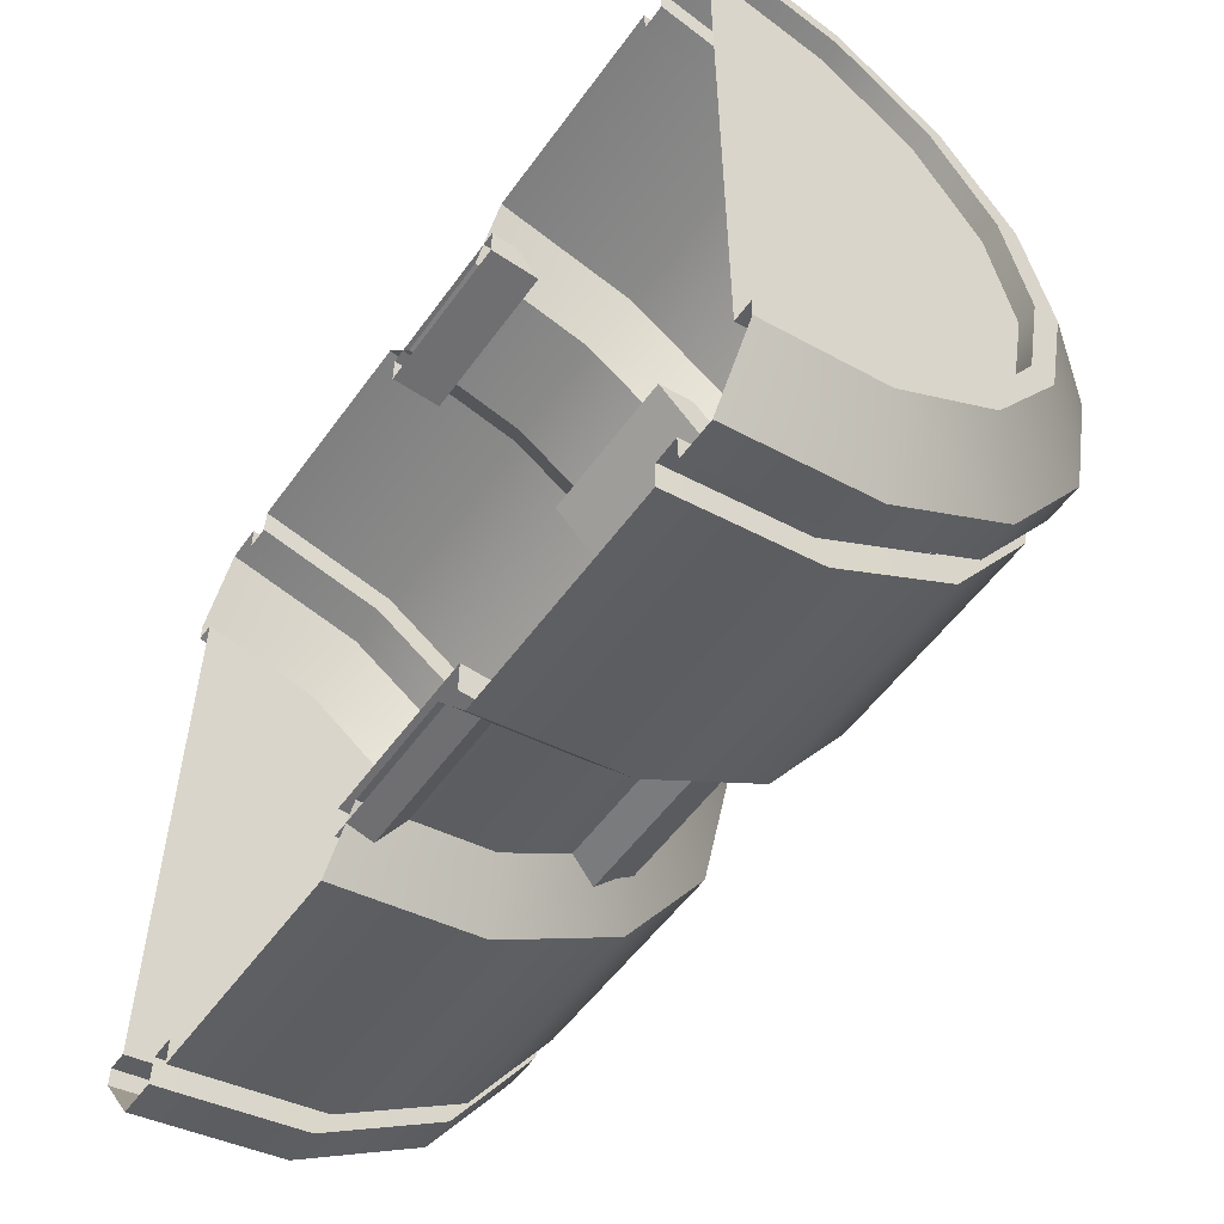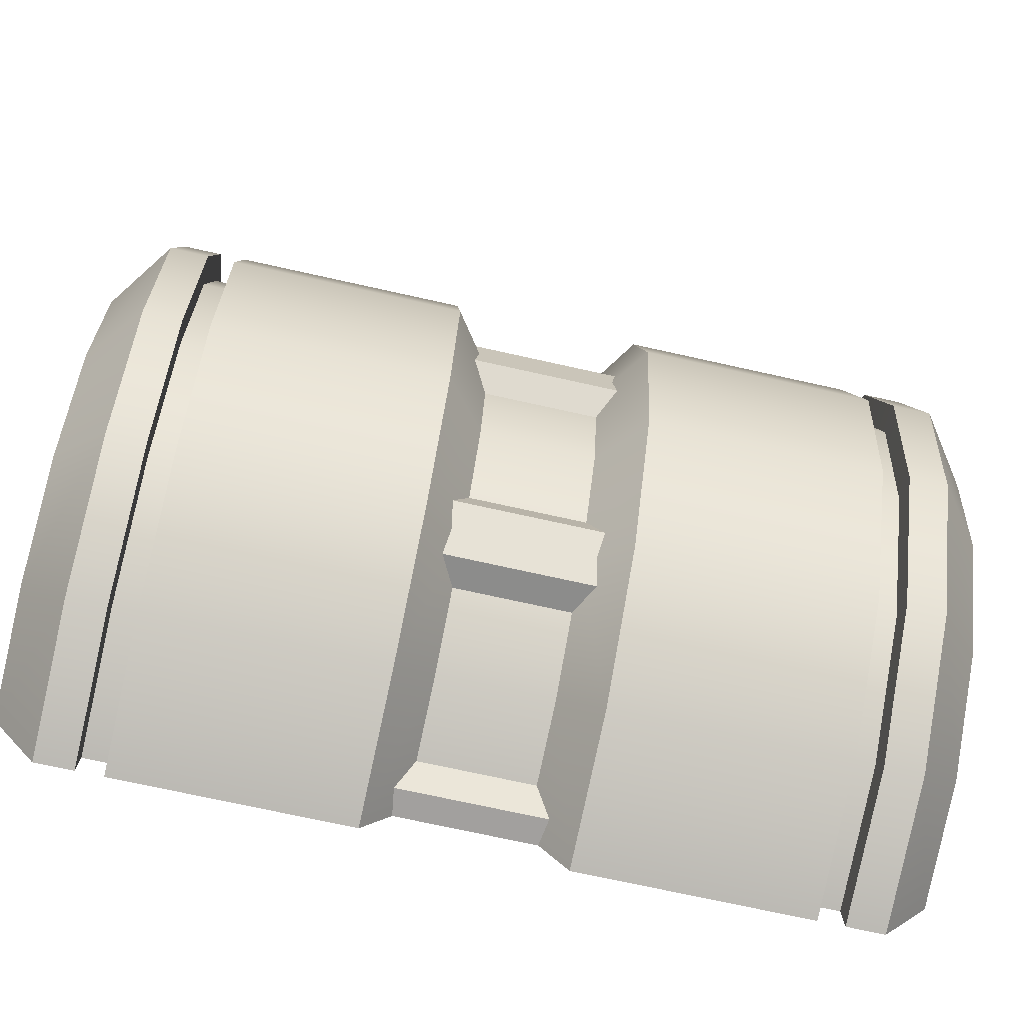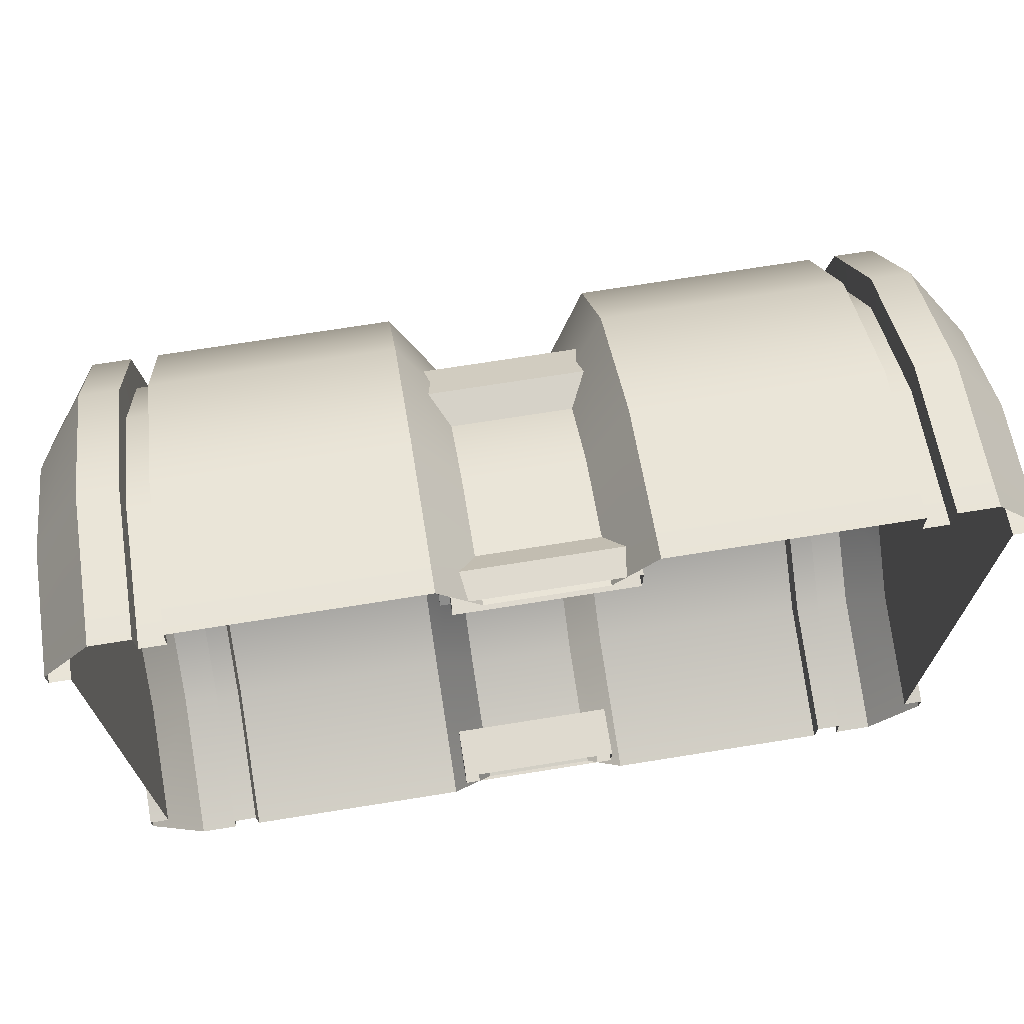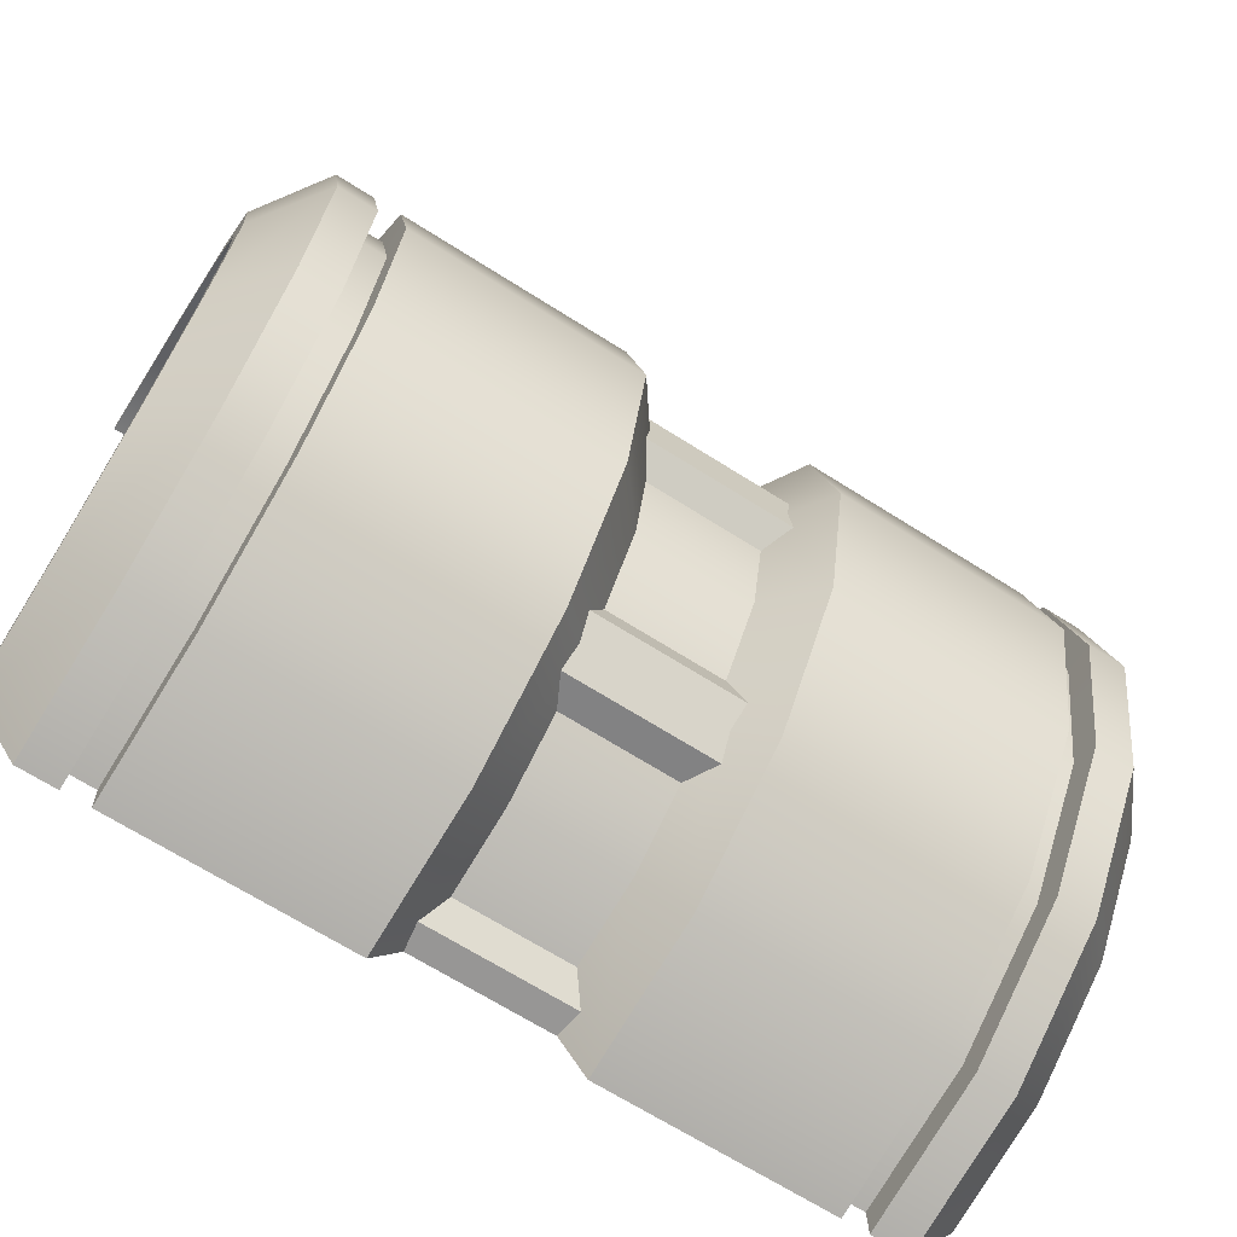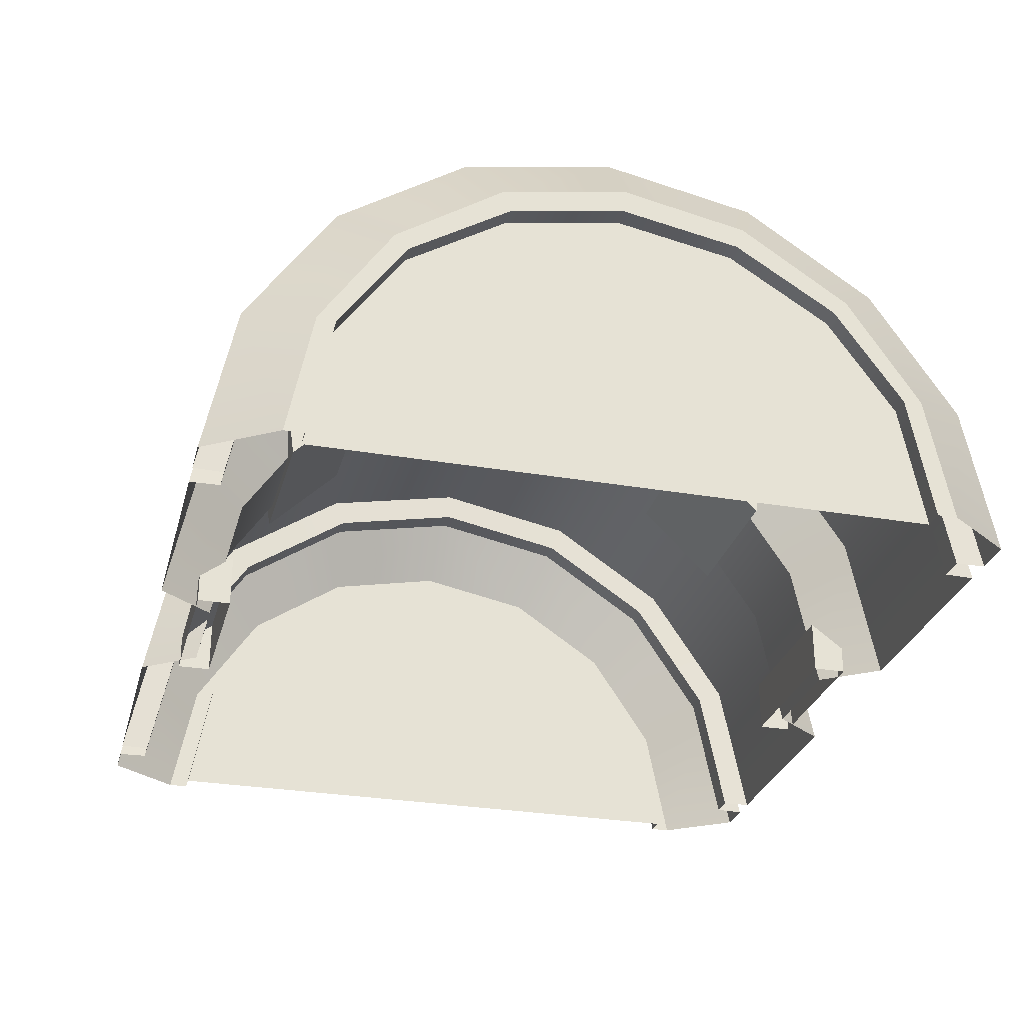
<metadata>
{"format":"obj","ext":"obj","renderer":"f3d","projection":"perspective","resolution":1024,"background":"white","views":[{"elev":-54.7,"azim":-125.2,"up":"+Y"},{"elev":-71.9,"azim":-12.6,"up":"+Y"},{"elev":70.9,"azim":170.9,"up":"+Y"},{"elev":-68.0,"azim":-32.4,"up":"+Y"},{"elev":-28.7,"azim":75.5,"up":"+Z"}]}
</metadata>
<code>
o Details_Cylinder_Cylinder.021
v -0.1914 -0.1914 0.000491
v -0.1914 -0.1768 0.07323
v -0.1914 -0.1353 0.1353
v -0.1914 -0.07323 0.1768
v -0.1914 -0 0.1914
v -0.1914 0.07323 0.1768
v -0.1914 0.1353 0.1353
v -0.1914 0.1768 0.07323
v -0.1914 0.1914 0.000491
v -0.04731 -0.1914 0.000491
v -0.04731 -0.1768 0.07323
v -0.04731 -0.1353 0.1353
v -0.04731 -0.07323 0.1768
v -0.04731 -0 0.1914
v -0.04731 0.07323 0.1768
v -0.04731 0.1353 0.1353
v -0.04731 0.1768 0.07323
v -0.04731 0.1914 0.000491
v -0.0276 -0.1649 0.000491
v -0.0276 -0.1524 0.06281
v -0.0276 -0.1168 0.1162
v -0.0276 -0.06337 0.1519
v -0.0276 -0.000403 0.1644
v -0.0276 0.06256 0.1519
v -0.0276 0.1159 0.1162
v -0.0276 0.1516 0.06281
v -0.0276 0.1641 0.000491
v -0.1729 -0.1914 0.000491
v -0.1729 -0.1768 0.07323
v -0.1729 -0.1353 0.1353
v -0.1729 -0.07323 0.1768
v -0.1729 -0 0.1914
v -0.1729 0.07323 0.1768
v -0.1729 0.1353 0.1353
v -0.1729 0.1768 0.07323
v -0.1729 0.1914 0.000491
v -0.1599 -0.1914 0.000491
v -0.1599 -0.1768 0.07323
v -0.1599 -0.1353 0.1353
v -0.1599 -0.07323 0.1768
v -0.1599 -0 0.1914
v -0.1599 0.07323 0.1768
v -0.1599 0.1353 0.1353
v -0.1599 0.1768 0.07323
v -0.1599 0.1914 0.000491
v -0.1604 -0.1772 0.000491
v -0.1724 -0.1772 0.000491
v -0.1604 -0.1637 0.06782
v -0.1724 -0.1637 0.06782
v -0.1604 -0.1253 0.1253
v -0.1724 -0.1253 0.1253
v -0.1604 -0.06782 0.1637
v -0.1724 -0.06782 0.1637
v -0.1604 -0 0.1772
v -0.1724 -0 0.1772
v -0.1604 0.06782 0.1637
v -0.1724 0.06782 0.1637
v -0.1604 0.1253 0.1253
v -0.1724 0.1253 0.1253
v -0.1604 0.1637 0.06782
v -0.1724 0.1637 0.06782
v -0.1604 0.1772 0.000491
v -0.1724 0.1772 0.000491
v 0.1914 -0.1914 0.000491
v 0.1914 -0.1768 0.07323
v 0.1914 -0.1353 0.1353
v 0.1914 -0.07323 0.1768
v 0.1914 0 0.1914
v 0.1914 0.07323 0.1768
v 0.1914 0.1353 0.1353
v 0.1914 0.1768 0.07323
v 0.1914 0.1914 0.000491
v 0.04731 -0.1914 0.000491
v 0.04731 -0.1768 0.07323
v 0.04731 -0.1353 0.1353
v 0.04731 -0.07323 0.1768
v 0.04731 -0 0.1914
v 0.04731 0.07323 0.1768
v 0.04731 0.1353 0.1353
v 0.04731 0.1768 0.07323
v 0.04731 0.1914 0.000491
v 0.0276 -0.1649 0.000491
v 0.0276 -0.1524 0.06281
v 0.0276 -0.1168 0.1162
v 0.0276 -0.06337 0.1519
v 0.0276 -0.000403 0.1644
v 0.0276 0.06256 0.1519
v 0.0276 0.1159 0.1162
v 0.0276 0.1516 0.06281
v 0.0276 0.1641 0.000491
v 0.1729 -0.1914 0.000491
v 0.1729 -0.1768 0.07323
v 0.1729 -0.1353 0.1353
v 0.1729 -0.07323 0.1768
v 0.1729 0 0.1914
v 0.1729 0.07323 0.1768
v 0.1729 0.1353 0.1353
v 0.1729 0.1768 0.07323
v 0.1729 0.1914 0.000491
v 0.1599 -0.1914 0.000491
v 0.1599 -0.1768 0.07323
v 0.1599 -0.1353 0.1353
v 0.1599 -0.07323 0.1768
v 0.1599 0 0.1914
v 0.1599 0.07323 0.1768
v 0.1599 0.1353 0.1353
v 0.1599 0.1768 0.07323
v 0.1599 0.1914 0.000491
v 0.1604 -0.1772 0.000491
v 0.1724 -0.1772 0.000491
v 0.1604 -0.1637 0.06782
v 0.1724 -0.1637 0.06782
v 0.1604 -0.1253 0.1253
v 0.1724 -0.1253 0.1253
v 0.1604 -0.06782 0.1637
v 0.1724 -0.06782 0.1637
v 0.1604 0 0.1772
v 0.1724 0 0.1772
v 0.1604 0.06782 0.1637
v 0.1724 0.06782 0.1637
v 0.1604 0.1253 0.1253
v 0.1724 0.1253 0.1253
v 0.1604 0.1637 0.06782
v 0.1724 0.1637 0.06782
v 0.1604 0.1772 0.000491
v 0.1724 0.1772 0.000491
v -0.04102 -0.1293 0.09212
v -0.04102 -0.132 0.1121
v -0.04102 -0.09269 0.1287
v -0.04102 -0.1127 0.1314
v -0.04102 -0.02628 0.1566
v -0.04102 -0.01409 0.1726
v -0.04102 0.02548 0.1566
v -0.04102 0.01328 0.1726
v -0.04102 0.09212 0.1293
v -0.04102 0.1121 0.132
v -0.04102 0.1287 0.09269
v -0.04102 0.1314 0.1127
v -0.04102 0.1566 0.02628
v -0.04102 0.1726 0.01409
v 0.04102 -0.1293 0.09212
v 0.04102 -0.132 0.1121
v 0.04102 -0.09269 0.1287
v 0.04102 -0.1127 0.1314
v 0.04102 -0.02628 0.1566
v 0.04102 -0.01409 0.1726
v 0.04102 0.02548 0.1566
v 0.04102 0.01328 0.1726
v 0.04102 0.09212 0.1293
v 0.04102 0.1121 0.132
v 0.04102 0.1287 0.09269
v 0.04102 0.1314 0.1127
v 0.04102 0.1566 0.02628
v 0.04102 0.1726 0.01409
v -0.2151 -0.1576 0.000491
v -0.2151 -0.1456 0.06114
v -0.2151 -0.1114 0.1123
v -0.2151 -0.0603 0.1464
v -0.2151 -0 0.1584
v -0.2151 0.0603 0.1464
v -0.2151 0.1114 0.1123
v -0.2151 0.1456 0.06114
v -0.2151 0.1576 0.000491
v 0.2151 -0.1576 0.000491
v 0.2151 -0.1456 0.06114
v 0.2151 -0.1114 0.1123
v 0.2151 -0.0603 0.1464
v 0.2151 0 0.1584
v 0.2151 0.0603 0.1464
v 0.2151 0.1114 0.1123
v 0.2151 0.1456 0.06114
v 0.2151 0.1576 0.000491
v -0.04102 0.1726 0.000491
v -0.04102 0.1566 0.000491
v 0.04102 0.1726 0.000491
v 0.04102 0.1566 0.000491
v -0.04102 -0.1566 0.02628
v -0.04102 -0.1726 0.01409
v 0.04102 -0.1566 0.02628
v 0.04102 -0.1726 0.01409
v -0.04102 -0.1726 0.000491
v -0.04102 -0.1566 0.000491
v 0.04102 -0.1726 0.000491
v 0.04102 -0.1566 0.000491
v -0.2151 -0.1479 0.000491
v -0.2151 -0.1367 0.06039
v -0.2151 -0.1046 0.1057
v -0.2151 -0.05661 0.1359
v -0.2151 -0 0.1466
v -0.2151 0.05661 0.1359
v -0.2151 0.1046 0.1057
v -0.2151 0.1367 0.06039
v -0.2151 0.1479 0.000491
v 0.2151 -0.1479 0.000491
v 0.2151 -0.1367 0.06039
v 0.2151 -0.1046 0.1057
v 0.2151 -0.05661 0.1359
v 0.2151 0 0.1466
v 0.2151 0.05661 0.1359
v 0.2151 0.1046 0.1057
v 0.2151 0.1367 0.06039
v 0.2151 0.1479 0.000491
v -0.2055 -0.1479 0.000491
v -0.2055 -0.1367 0.06039
v -0.2055 -0.1046 0.1057
v -0.2055 -0.05661 0.1359
v -0.2055 -0 0.1466
v -0.2055 0.05661 0.1359
v -0.2055 0.1046 0.1057
v -0.2055 0.1367 0.06039
v -0.2055 0.1479 0.000491
v 0.2055 -0.1479 0.000491
v 0.2055 -0.1367 0.06039
v 0.2055 -0.1046 0.1057
v 0.2055 -0.05661 0.1359
v 0.2055 0 0.1466
v 0.2055 0.05661 0.1359
v 0.2055 0.1046 0.1057
v 0.2055 0.1367 0.06039
v 0.2055 0.1479 0.000491
f 83 19 82
f 83 21 20
f 84 22 21
f 86 22 85
f 87 23 86
f 88 24 87
f 88 26 25
f 90 26 89
f 28 2 1
f 29 3 2
f 30 4 3
f 31 5 4
f 32 6 5
f 6 34 7
f 34 8 7
f 35 9 8
f 30 49 51
f 29 47 49
f 30 53 31
f 31 55 32
f 33 55 57
f 33 59 34
f 34 61 35
f 35 63 36
f 65 91 64
f 65 93 92
f 67 93 66
f 68 94 67
f 69 95 68
f 70 96 69
f 70 98 97
f 72 98 71
f 93 112 92
f 92 110 91
f 116 93 94
f 95 116 94
f 120 95 96
f 122 96 97
f 124 97 98
f 126 98 99
f 71 172 72
f 68 167 168
f 171 202 172
f 156 185 155
f 5 158 4
f 65 164 165
f 8 163 162
f 68 169 69
f 2 155 1
f 5 160 159
f 66 165 166
f 69 170 70
f 3 156 2
f 6 161 160
f 67 166 167
f 70 171 71
f 4 157 3
f 7 162 161
f 189 208 207
f 197 216 198
f 165 194 195
f 157 186 156
f 166 195 196
f 157 188 187
f 166 197 167
f 158 189 188
f 167 198 168
f 160 189 159
f 169 198 199
f 161 190 160
f 170 199 200
f 161 192 191
f 170 201 171
f 162 193 192
f 198 217 199
f 191 208 190
f 199 218 200
f 192 209 191
f 200 219 201
f 193 210 192
f 186 203 185
f 201 220 202
f 195 212 213
f 187 204 186
f 195 214 196
f 188 205 187
f 196 215 197
f 188 207 206
f 83 20 19
f 83 84 21
f 84 85 22
f 86 23 22
f 87 24 23
f 88 25 24
f 88 89 26
f 90 27 26
f 28 29 2
f 29 30 3
f 30 31 4
f 31 32 5
f 32 33 6
f 6 33 34
f 34 35 8
f 35 36 9
f 30 29 49
f 29 28 47
f 30 51 53
f 31 53 55
f 33 32 55
f 33 57 59
f 34 59 61
f 35 61 63
f 65 92 91
f 65 66 93
f 67 94 93
f 68 95 94
f 69 96 95
f 70 97 96
f 70 71 98
f 72 99 98
f 93 114 112
f 92 112 110
f 116 114 93
f 95 118 116
f 120 118 95
f 122 120 96
f 124 122 97
f 126 124 98
f 71 171 172
f 68 67 167
f 171 201 202
f 156 186 185
f 5 159 158
f 65 64 164
f 8 9 163
f 68 168 169
f 2 156 155
f 5 6 160
f 66 65 165
f 69 169 170
f 3 157 156
f 6 7 161
f 67 66 166
f 70 170 171
f 4 158 157
f 7 8 162
f 189 190 208
f 197 215 216
f 165 164 194
f 157 187 186
f 166 165 195
f 157 158 188
f 166 196 197
f 158 159 189
f 167 197 198
f 160 190 189
f 169 168 198
f 161 191 190
f 170 169 199
f 161 162 192
f 170 200 201
f 162 163 193
f 198 216 217
f 191 209 208
f 199 217 218
f 192 210 209
f 200 218 219
f 193 211 210
f 186 204 203
f 201 219 220
f 195 194 212
f 187 205 204
f 195 213 214
f 188 206 205
f 196 214 215
f 188 189 207
f 14 24 15
f 17 45 44
f 16 44 43
f 15 25 16
f 15 43 42
f 41 15 42
f 13 41 40
f 12 40 39
f 16 26 17
f 38 12 39
f 37 11 38
f 10 20 11
f 17 27 18
f 13 23 14
f 12 22 13
f 11 21 12
f 44 62 60
f 43 60 58
f 42 58 56
f 42 54 41
f 46 49 47
f 48 51 49
f 51 52 53
f 52 55 53
f 54 57 55
f 56 59 57
f 58 61 59
f 60 63 61
f 38 46 37
f 39 48 38
f 40 50 39
f 41 52 40
f 87 77 78
f 108 80 107
f 107 79 106
f 88 78 79
f 106 78 105
f 105 77 104
f 104 76 103
f 102 76 75
f 89 79 80
f 102 74 101
f 100 74 73
f 83 73 74
f 90 80 81
f 86 76 77
f 85 75 76
f 84 74 75
f 107 125 108
f 106 123 107
f 119 106 105
f 104 119 105
f 110 111 109
f 114 111 112
f 116 113 114
f 118 115 116
f 118 119 117
f 122 119 120
f 122 123 121
f 126 123 124
f 109 101 100
f 111 102 101
f 102 115 103
f 115 104 103
f 144 129 130
f 127 130 129
f 142 130 128
f 142 127 141
f 147 131 133
f 148 133 134
f 131 134 133
f 146 134 132
f 146 131 145
f 137 149 135
f 152 137 138
f 137 136 138
f 136 152 138
f 150 135 149
f 174 153 139
f 174 140 173
f 154 139 153
f 143 142 141
f 148 145 147
f 152 149 151
f 176 154 153
f 143 127 129
f 154 173 140
f 182 178 177
f 177 184 182
f 177 180 179
f 184 180 183
f 181 180 178
f 216 215 212
f 209 210 211
f 14 23 24
f 17 18 45
f 16 17 44
f 15 24 25
f 15 16 43
f 41 14 15
f 13 14 41
f 12 13 40
f 16 25 26
f 38 11 12
f 37 10 11
f 10 19 20
f 17 26 27
f 13 22 23
f 12 21 22
f 11 20 21
f 44 45 62
f 43 44 60
f 42 43 58
f 42 56 54
f 46 48 49
f 48 50 51
f 51 50 52
f 52 54 55
f 54 56 57
f 56 58 59
f 58 60 61
f 60 62 63
f 38 48 46
f 39 50 48
f 40 52 50
f 41 54 52
f 87 86 77
f 108 81 80
f 107 80 79
f 88 87 78
f 106 79 78
f 105 78 77
f 104 77 76
f 102 103 76
f 89 88 79
f 102 75 74
f 100 101 74
f 83 82 73
f 90 89 80
f 86 85 76
f 85 84 75
f 84 83 74
f 107 123 125
f 106 121 123
f 119 121 106
f 104 117 119
f 110 112 111
f 114 113 111
f 116 115 113
f 118 117 115
f 118 120 119
f 122 121 119
f 122 124 123
f 126 125 123
f 109 111 101
f 111 113 102
f 102 113 115
f 115 117 104
f 144 143 129
f 127 128 130
f 142 144 130
f 142 128 127
f 147 145 131
f 148 147 133
f 131 132 134
f 146 148 134
f 146 132 131
f 137 151 149
f 152 151 137
f 137 135 136
f 136 150 152
f 150 136 135
f 174 176 153
f 174 139 140
f 154 140 139
f 143 144 142
f 148 146 145
f 152 150 149
f 176 175 154
f 143 141 127
f 154 175 173
f 182 181 178
f 177 179 184
f 177 178 180
f 184 179 180
f 181 183 180
f 213 212 214
f 212 220 216
f 214 212 215
f 220 219 218
f 218 217 220
f 217 216 220
f 211 203 207
f 203 204 205
f 211 207 208
f 205 206 203
f 206 207 203
f 208 209 211

</code>
